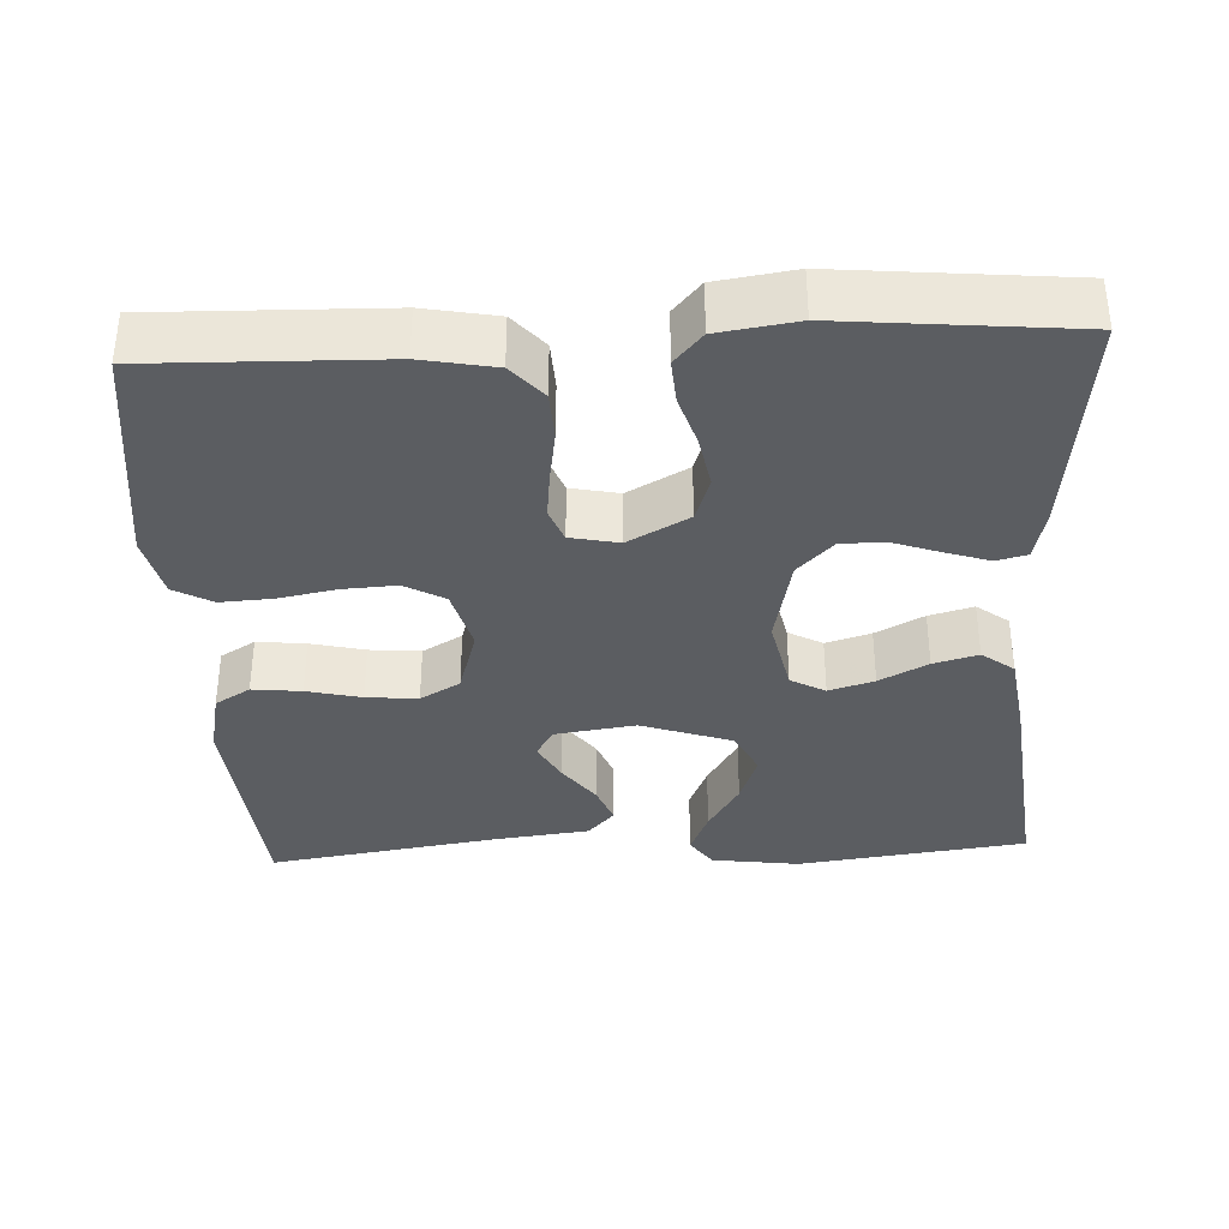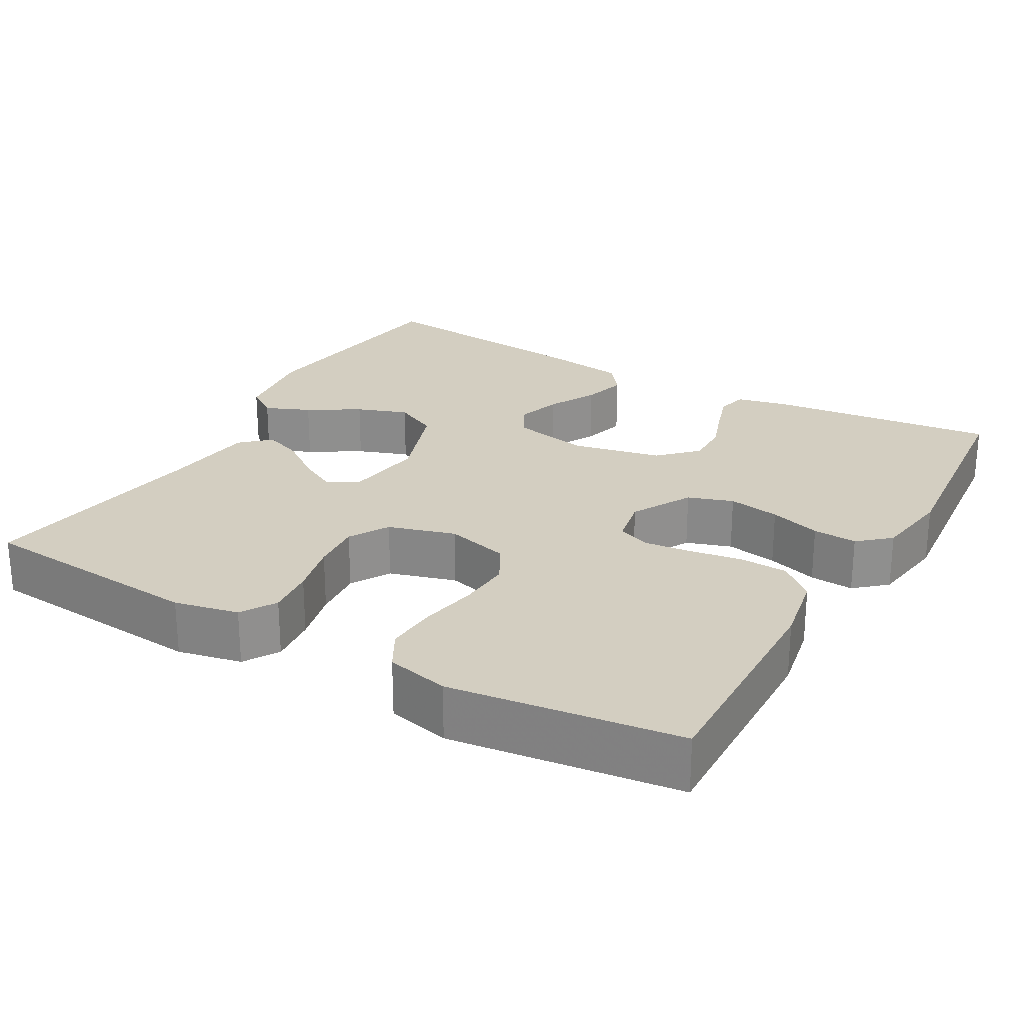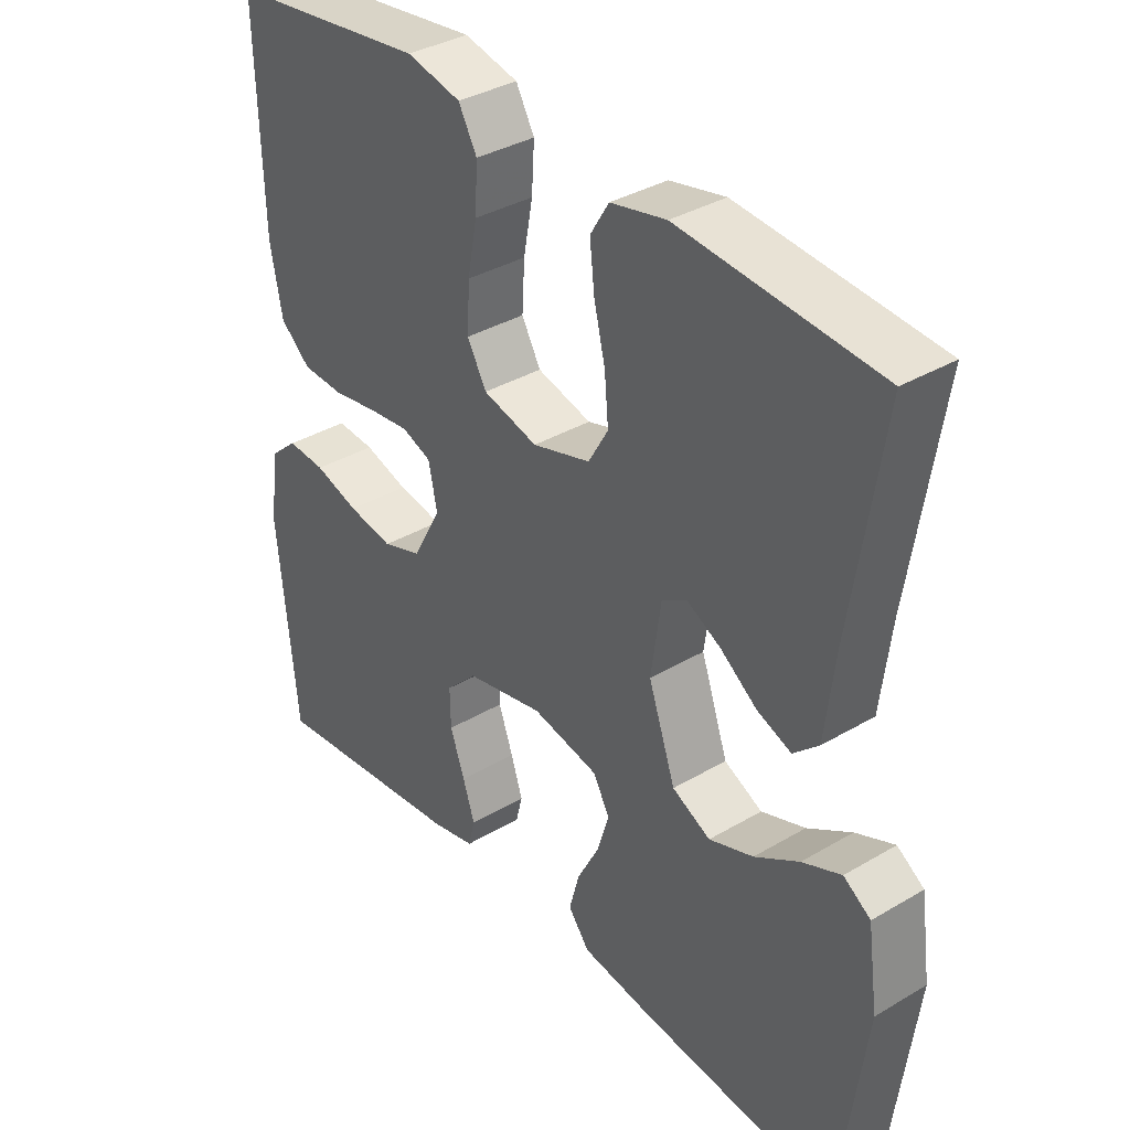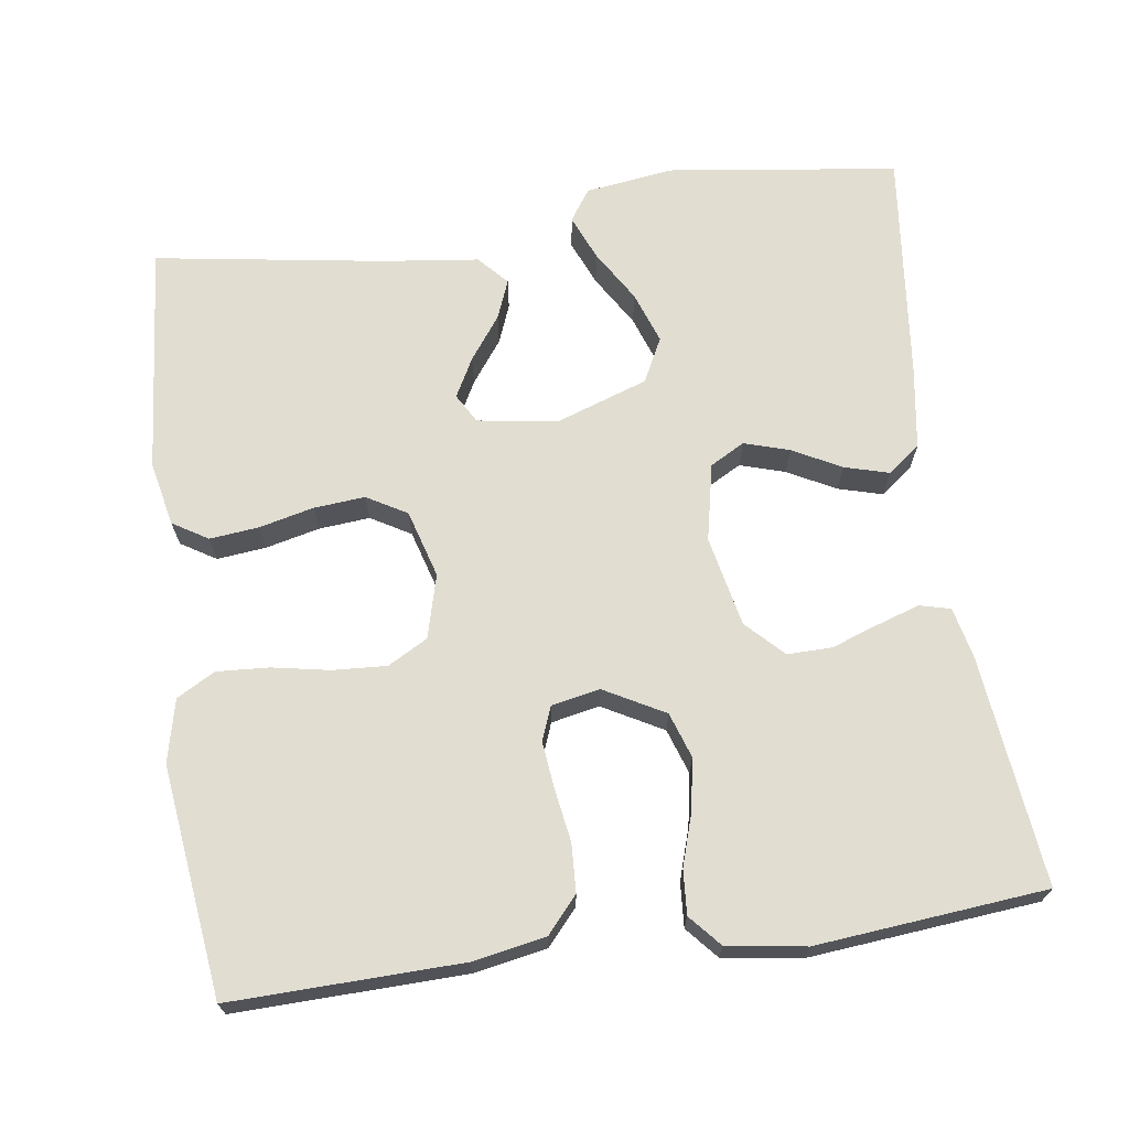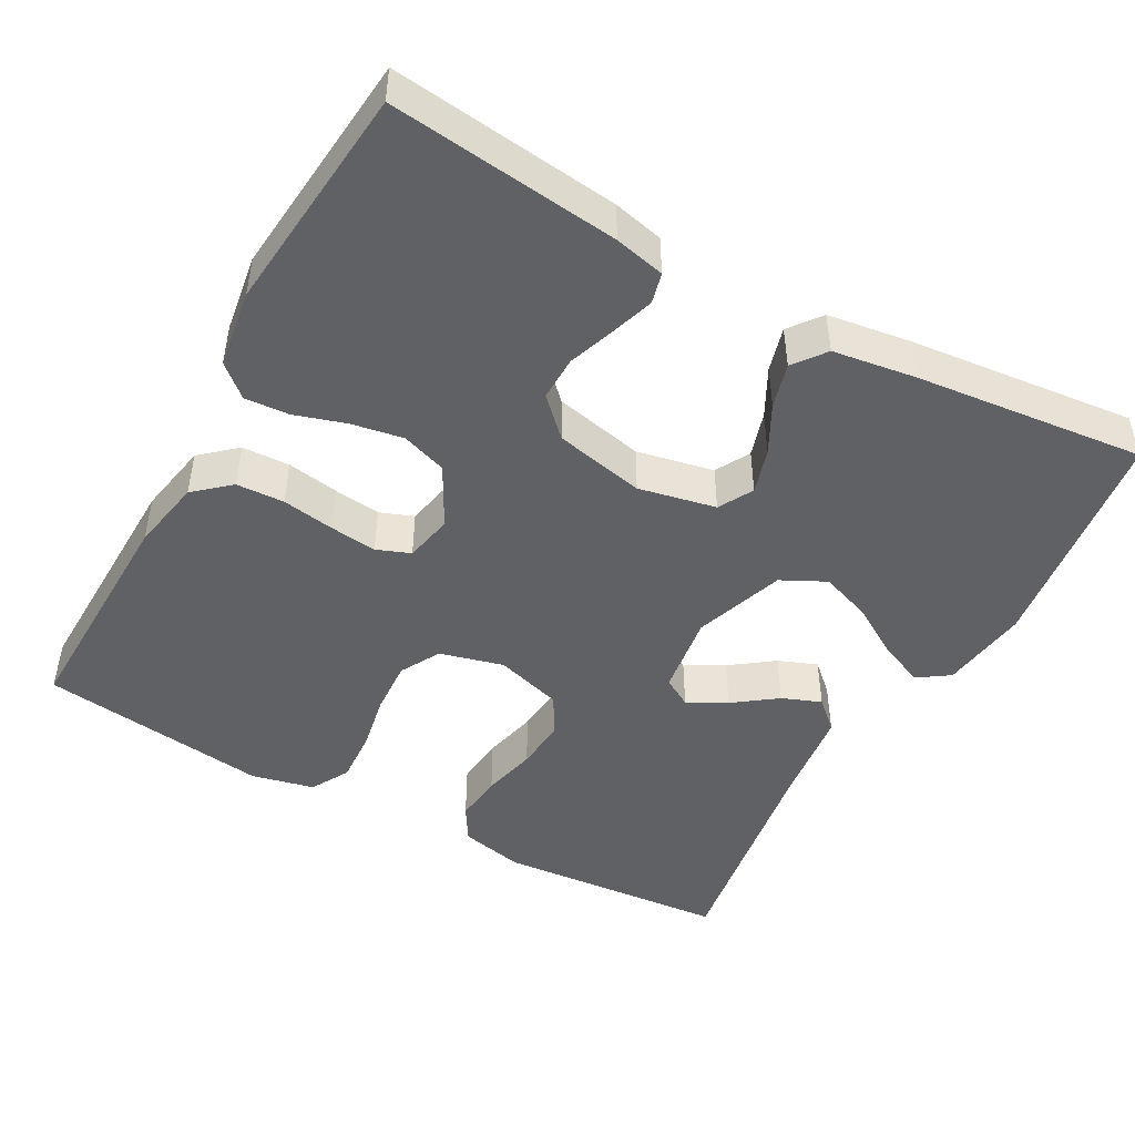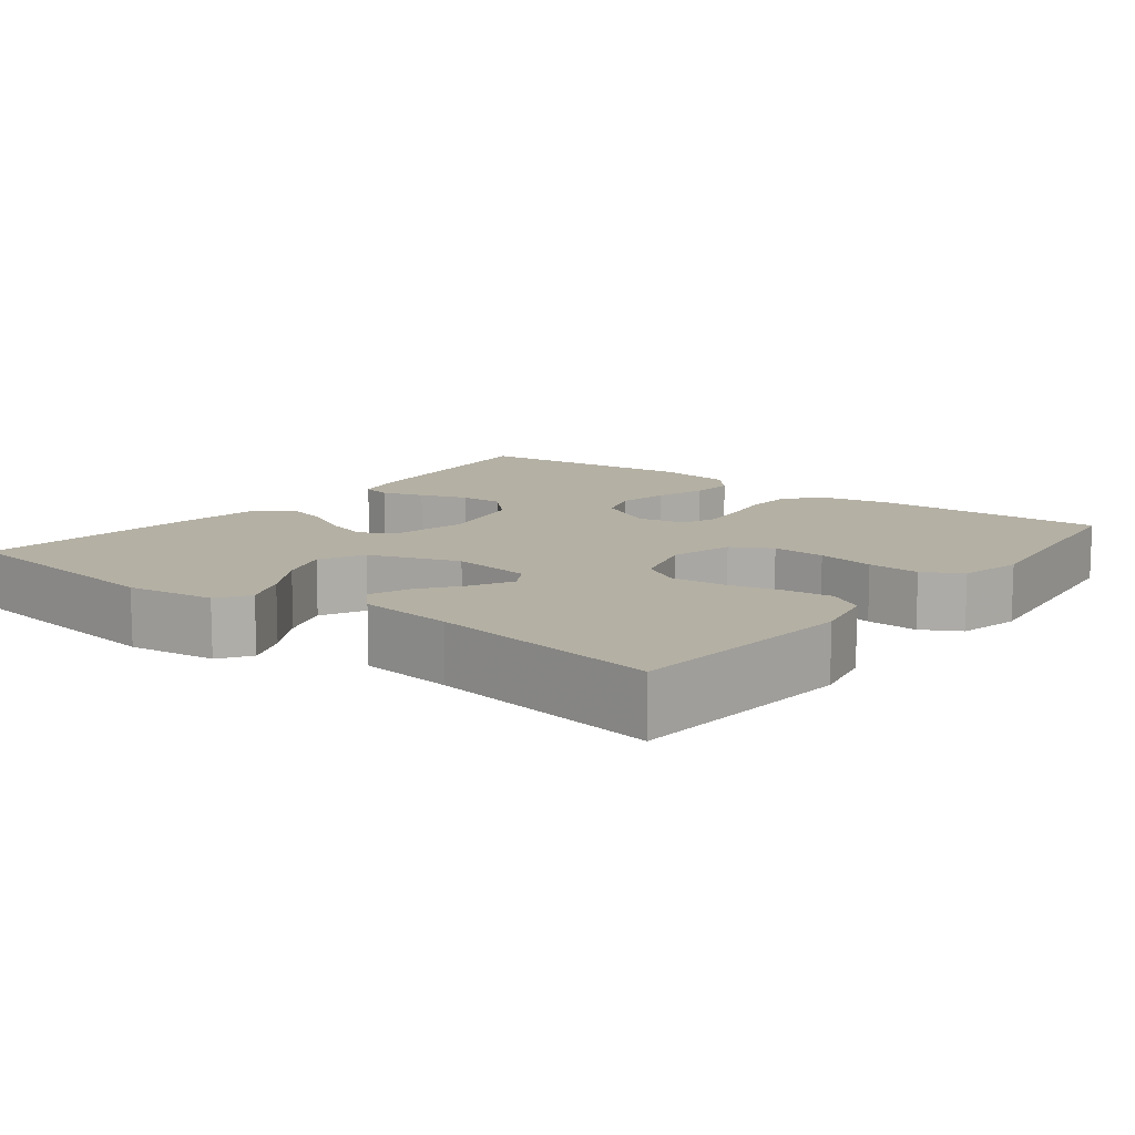
<metadata>
{"format":"obj","ext":"obj","renderer":"f3d","projection":"perspective","resolution":1024,"background":"white","views":[{"elev":-35.8,"azim":92.9,"up":"+Y"},{"elev":25.0,"azim":29.8,"up":"+Y"},{"elev":35.9,"azim":-127.8,"up":"+Z"},{"elev":68.7,"azim":82.1,"up":"+Y"},{"elev":-47.3,"azim":151.1,"up":"+Y"},{"elev":11.4,"azim":-52.3,"up":"+Y"}]}
</metadata>
<code>
v -0.5 0.07 -0.5
v -0.539 0.07 -0.2
v -0.523 0.07 -0.085
v -0.482 0.07 -0.057
v -0.423 0.07 -0.082
v -0.356 0.07 -0.123
v -0.289 0.07 -0.147
v -0.231 0.07 -0.118
v -0.19 0.07 0
v -0.205 0.07 0.106
v -0.243 0.07 0.128
v -0.294 0.07 0.101
v -0.35 0.07 0.06
v -0.401 0.07 0.04
v -0.439 0.07 0.075
v -0.454 0.07 0.2
v -0.5 0.07 0.5
v -0.2 0.07 0.526
v -0.116 0.07 0.508
v -0.088 0.07 0.462
v -0.095 0.07 0.398
v -0.112 0.07 0.327
v -0.118 0.07 0.26
v -0.088 0.07 0.208
v 0 0.07 0.182
v 0.083 0.07 0.204
v 0.112 0.07 0.256
v 0.108 0.07 0.326
v 0.094 0.07 0.401
v 0.09 0.07 0.469
v 0.118 0.07 0.519
v 0.2 0.07 0.538
v 0.5 0.07 0.5
v 0.492 0.07 0.2
v 0.474 0.07 0.105
v 0.428 0.07 0.065
v 0.365 0.07 0.062
v 0.297 0.07 0.073
v 0.235 0.07 0.08
v 0.191 0.07 0.063
v 0.178 0.07 0
v 0.221 0.07 -0.079
v 0.28 0.07 -0.099
v 0.348 0.07 -0.087
v 0.415 0.07 -0.066
v 0.473 0.07 -0.062
v 0.514 0.07 -0.098
v 0.529 0.07 -0.2
v 0.5 0.07 -0.5
v 0.2 0.07 -0.466
v 0.134 0.07 -0.451
v 0.124 0.07 -0.411
v 0.142 0.07 -0.356
v 0.164 0.07 -0.294
v 0.165 0.07 -0.236
v 0.118 0.07 -0.189
v 0 0.07 -0.164
v -0.101 0.07 -0.185
v -0.126 0.07 -0.23
v -0.108 0.07 -0.289
v -0.075 0.07 -0.352
v -0.059 0.07 -0.41
v -0.091 0.07 -0.452
v -0.2 0.07 -0.468
v -0.5 0 -0.5
v -0.539 0 -0.2
v -0.523 0 -0.085
v -0.482 0 -0.057
v -0.423 0 -0.082
v -0.356 0 -0.123
v -0.289 0 -0.147
v -0.231 0 -0.118
v -0.19 0 0
v -0.205 0 0.106
v -0.243 0 0.128
v -0.294 0 0.101
v -0.35 0 0.06
v -0.401 0 0.04
v -0.439 0 0.075
v -0.454 0 0.2
v -0.5 0 0.5
v -0.2 0 0.526
v -0.116 0 0.508
v -0.088 0 0.462
v -0.095 0 0.398
v -0.112 0 0.327
v -0.118 0 0.26
v -0.088 0 0.208
v 0 0 0.182
v 0.083 0 0.204
v 0.112 0 0.256
v 0.108 0 0.326
v 0.094 0 0.401
v 0.09 0 0.469
v 0.118 0 0.519
v 0.2 0 0.538
v 0.5 0 0.5
v 0.492 0 0.2
v 0.474 0 0.105
v 0.428 0 0.065
v 0.365 0 0.062
v 0.297 0 0.073
v 0.235 0 0.08
v 0.191 0 0.063
v 0.178 0 0
v 0.221 0 -0.079
v 0.28 0 -0.099
v 0.348 0 -0.087
v 0.415 0 -0.066
v 0.473 0 -0.062
v 0.514 0 -0.098
v 0.529 0 -0.2
v 0.5 0 -0.5
v 0.2 0 -0.466
v 0.134 0 -0.451
v 0.124 0 -0.411
v 0.142 0 -0.356
v 0.164 0 -0.294
v 0.165 0 -0.236
v 0.118 0 -0.189
v 0 0 -0.164
v -0.101 0 -0.185
v -0.126 0 -0.23
v -0.108 0 -0.289
v -0.075 0 -0.352
v -0.059 0 -0.41
v -0.091 0 -0.452
v -0.2 0 -0.468
f 60 61 62 63
f 59 60 63 64
f 51 52 53 54
f 49 50 51 54
f 49 54 55
f 48 49 55 56
f 44 45 46 47
f 43 44 47 48
f 42 43 48 56
f 35 36 37 38
f 35 38 39
f 34 35 39
f 33 34 39 40
f 31 32 33 40
f 28 29 30 31
f 27 28 31 40
f 19 20 21 22
f 19 22 23
f 16 17 18 19
f 16 19 23
f 15 16 23 24
f 12 13 14 15
f 11 12 15
f 3 4 5 6
f 3 6 7
f 2 3 7
f 59 64 1 2
f 58 59 2 7
f 57 58 7 8
f 41 42 56 57
f 41 57 8 9
f 26 27 40 41
f 25 26 41 9
f 24 25 9 10
f 11 15 24
f 10 11 24
f 127 126 125 124
f 128 127 124 123
f 118 117 116 115
f 118 115 114 113
f 119 118 113
f 120 119 113 112
f 111 110 109 108
f 112 111 108 107
f 120 112 107 106
f 102 101 100 99
f 103 102 99
f 103 99 98
f 104 103 98 97
f 104 97 96 95
f 95 94 93 92
f 104 95 92 91
f 86 85 84 83
f 87 86 83
f 83 82 81 80
f 87 83 80
f 88 87 80 79
f 79 78 77 76
f 79 76 75
f 70 69 68 67
f 71 70 67
f 71 67 66
f 66 65 128 123
f 71 66 123 122
f 72 71 122 121
f 121 120 106 105
f 73 72 121 105
f 105 104 91 90
f 73 105 90 89
f 74 73 89 88
f 88 79 75
f 88 75 74
f 1 65 66 2
f 2 66 67 3
f 3 67 68 4
f 4 68 69 5
f 5 69 70 6
f 6 70 71 7
f 7 71 72 8
f 8 72 73 9
f 9 73 74 10
f 10 74 75 11
f 11 75 76 12
f 12 76 77 13
f 13 77 78 14
f 14 78 79 15
f 15 79 80 16
f 16 80 81 17
f 17 81 82 18
f 18 82 83 19
f 19 83 84 20
f 20 84 85 21
f 21 85 86 22
f 22 86 87 23
f 23 87 88 24
f 24 88 89 25
f 25 89 90 26
f 26 90 91 27
f 27 91 92 28
f 28 92 93 29
f 29 93 94 30
f 30 94 95 31
f 31 95 96 32
f 32 96 97 33
f 33 97 98 34
f 34 98 99 35
f 35 99 100 36
f 36 100 101 37
f 37 101 102 38
f 38 102 103 39
f 39 103 104 40
f 40 104 105 41
f 41 105 106 42
f 42 106 107 43
f 43 107 108 44
f 44 108 109 45
f 45 109 110 46
f 46 110 111 47
f 47 111 112 48
f 48 112 113 49
f 49 113 114 50
f 50 114 115 51
f 51 115 116 52
f 52 116 117 53
f 53 117 118 54
f 54 118 119 55
f 55 119 120 56
f 56 120 121 57
f 57 121 122 58
f 58 122 123 59
f 59 123 124 60
f 60 124 125 61
f 61 125 126 62
f 62 126 127 63
f 63 127 128 64
f 64 128 65 1

</code>
